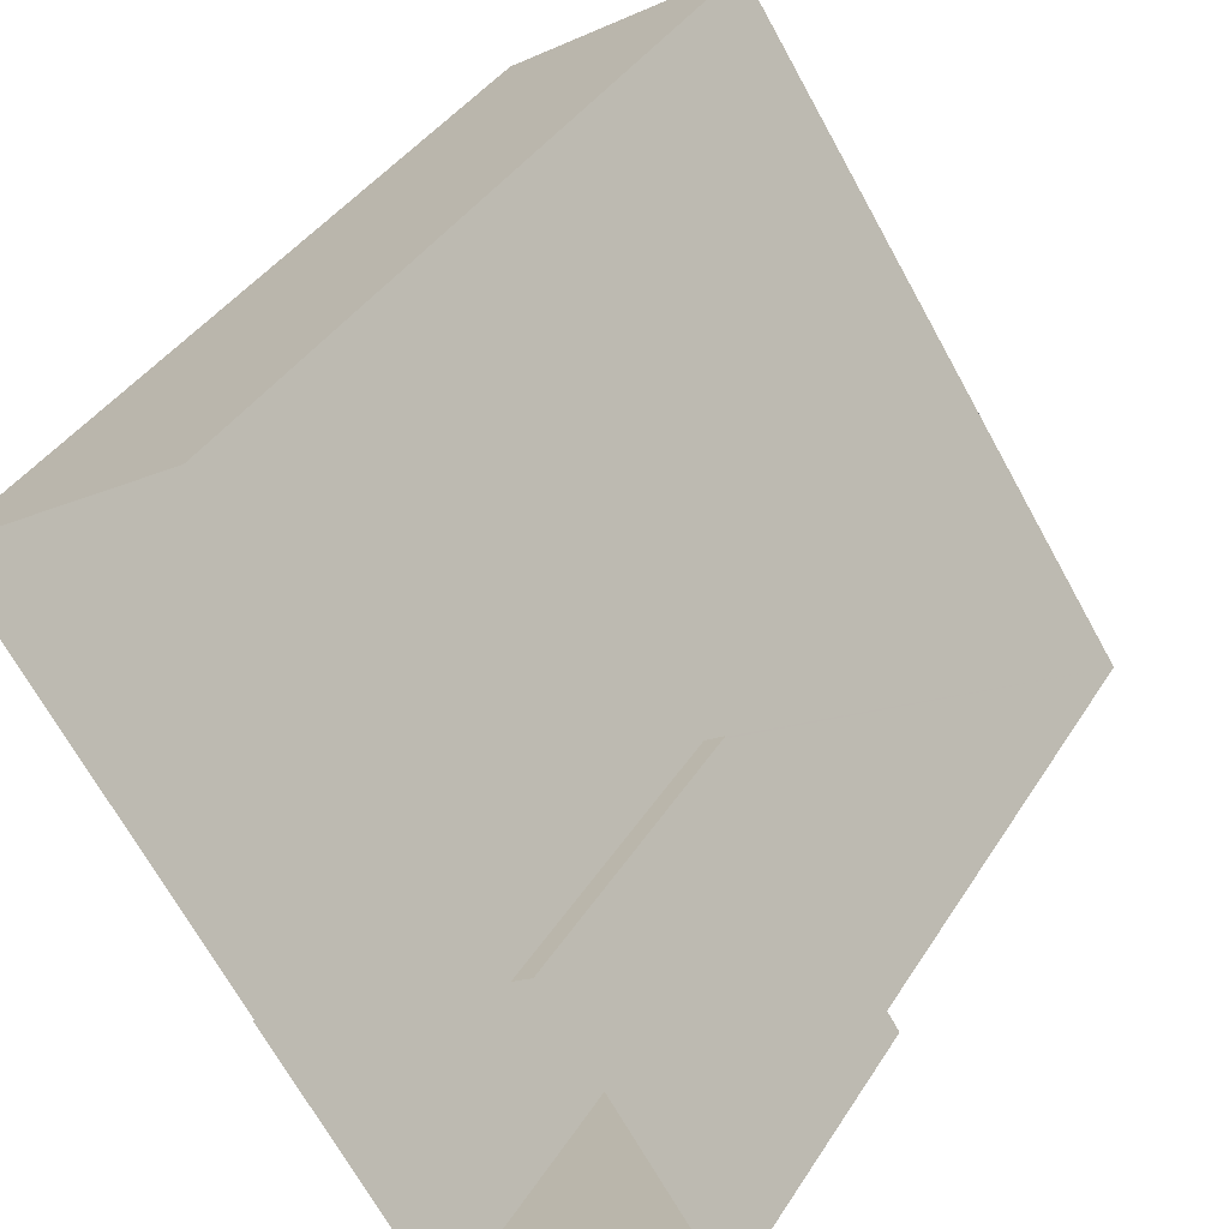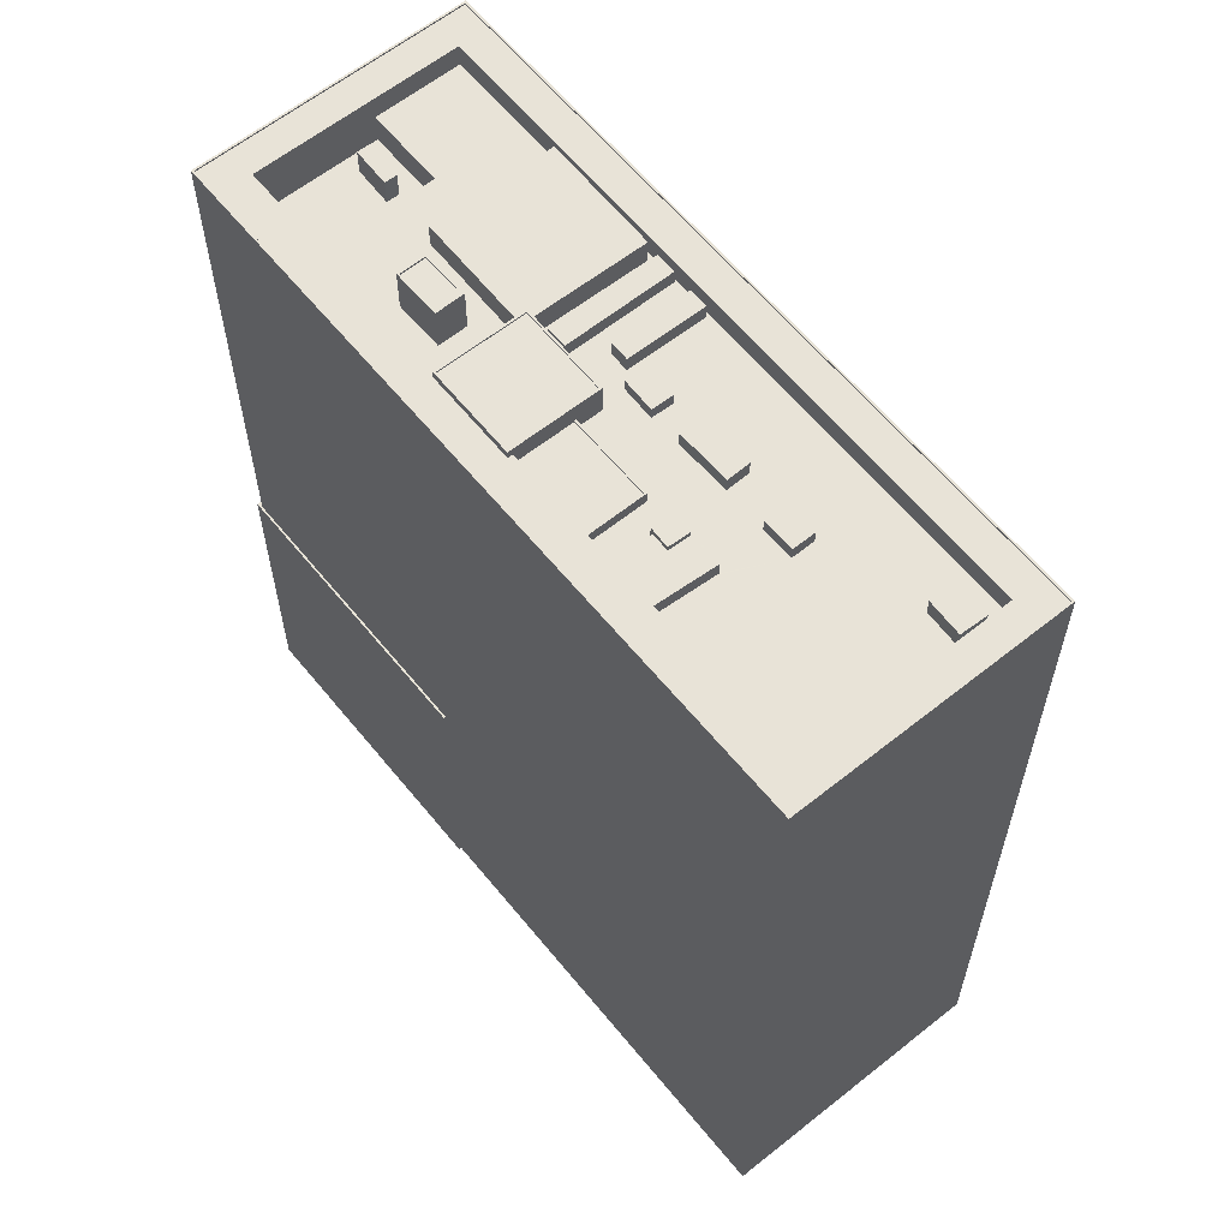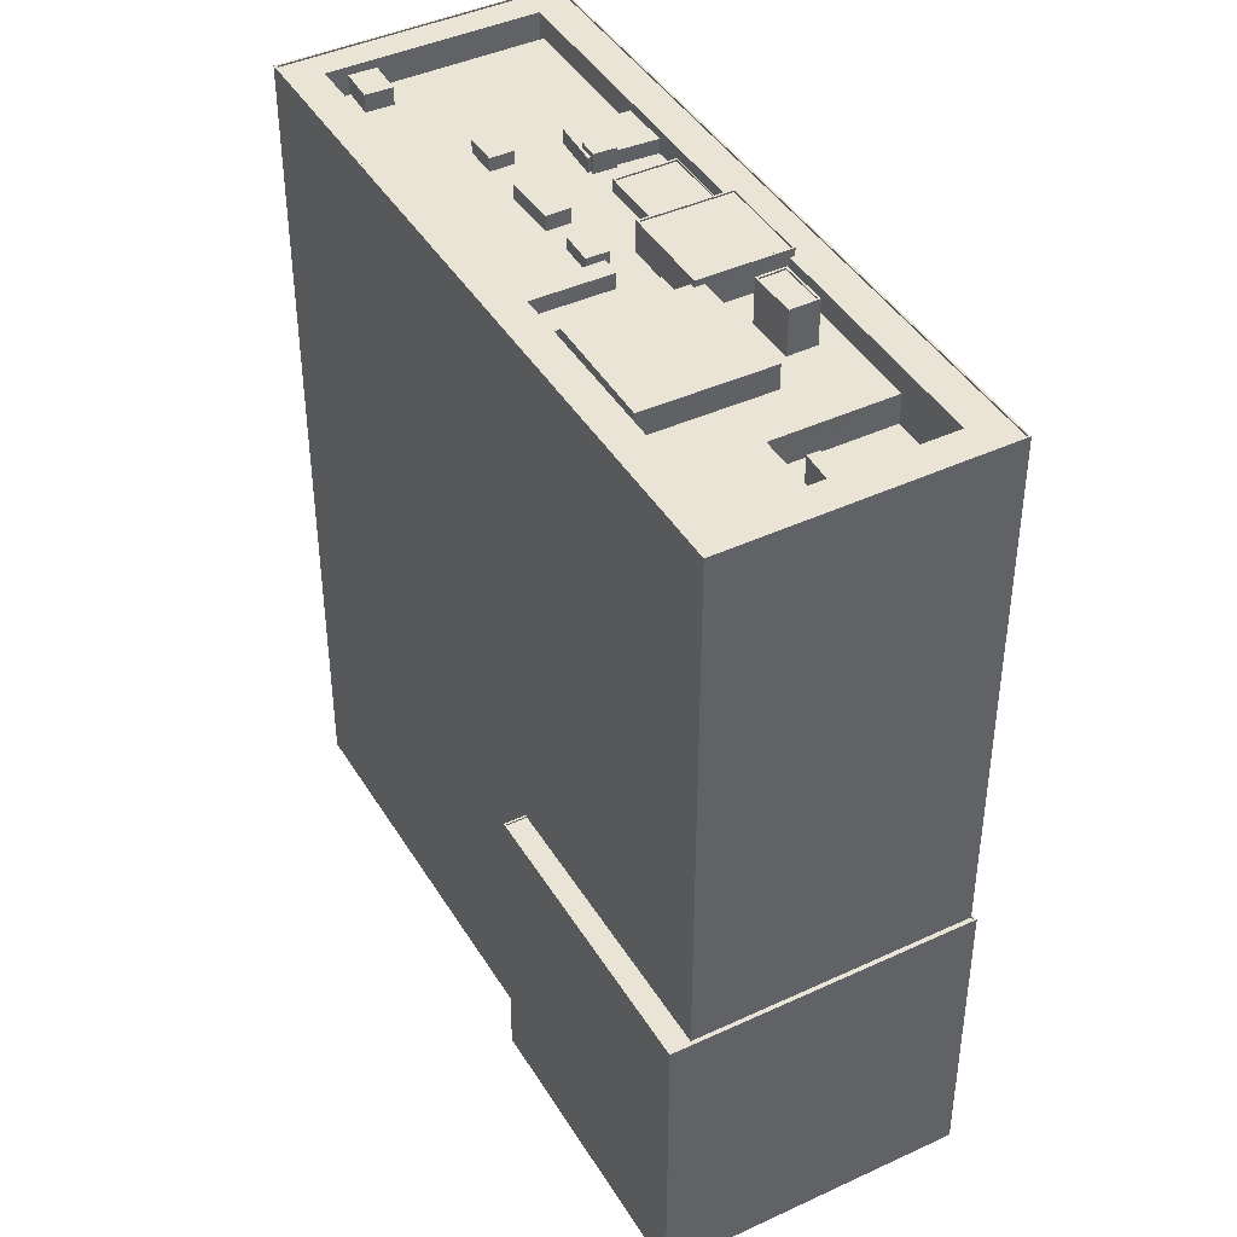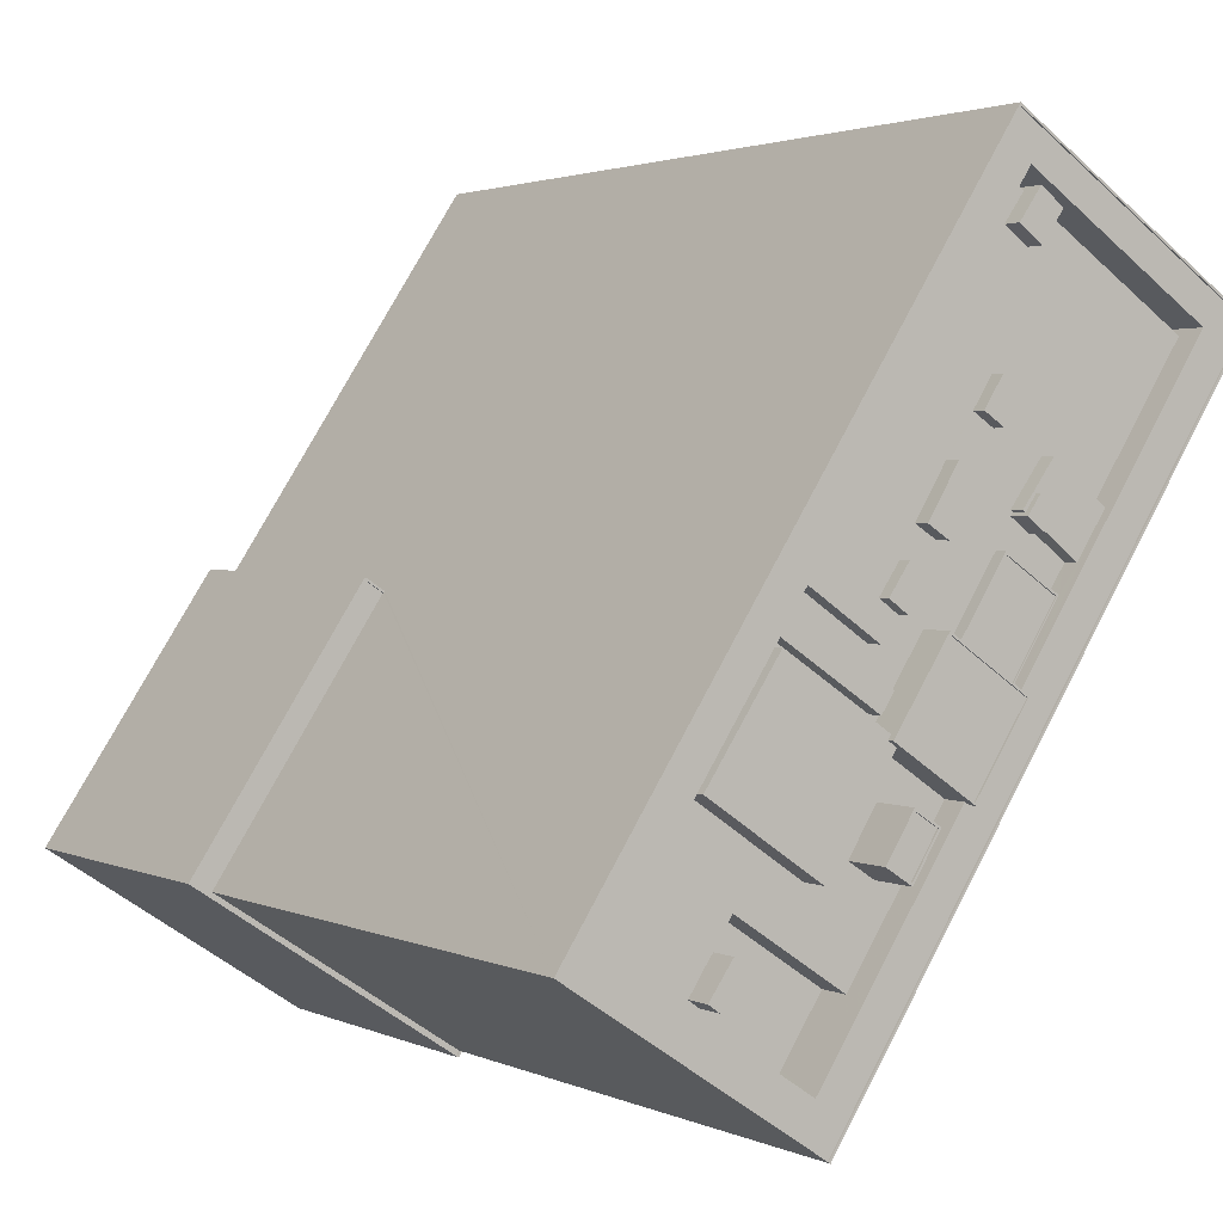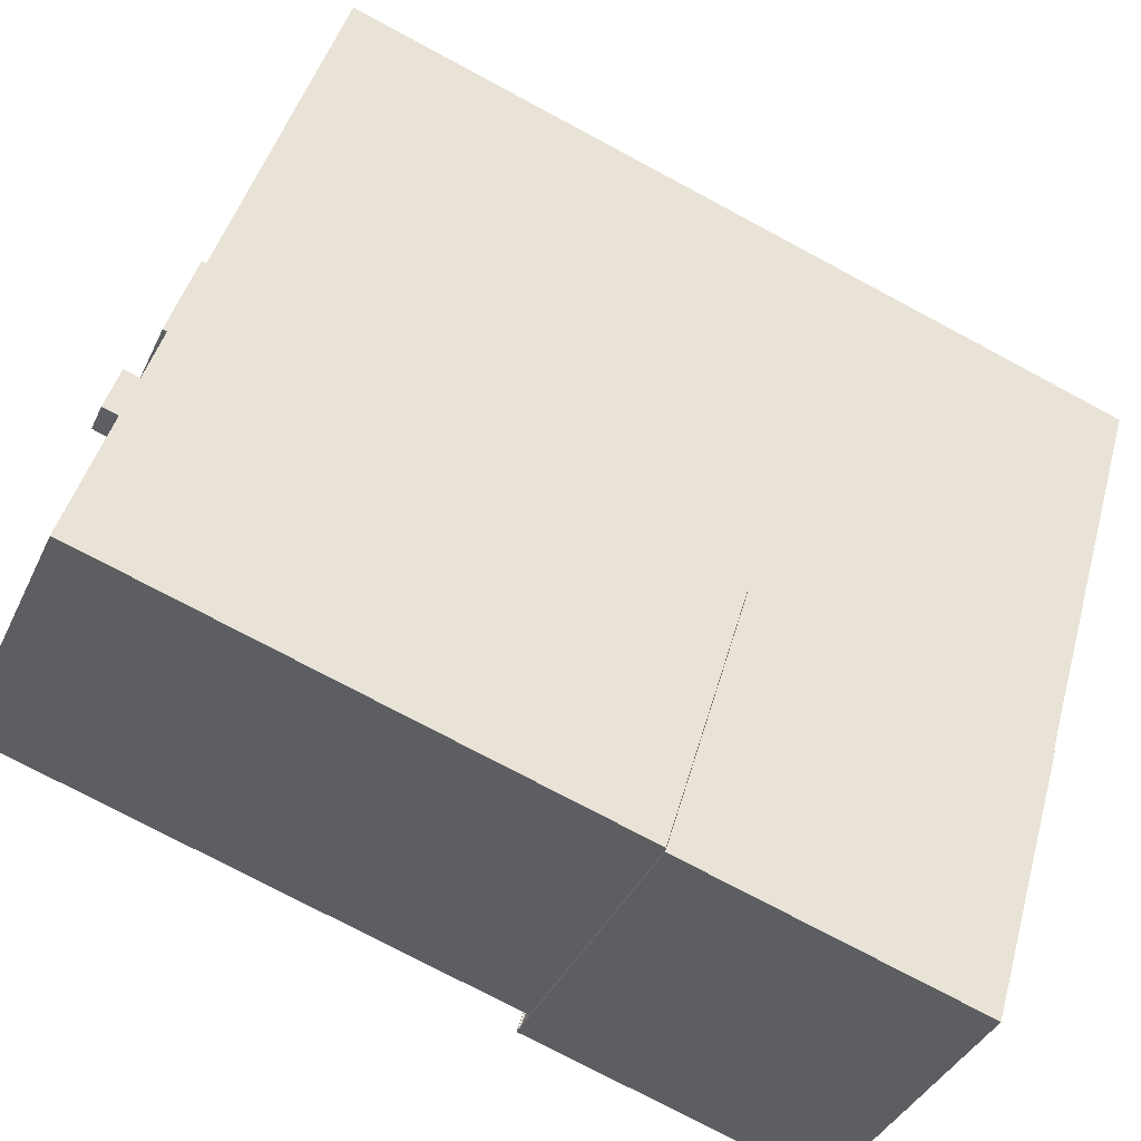
<metadata>
{"format":"obj","ext":"obj","renderer":"f3d","projection":"perspective","resolution":1024,"background":"white","views":[{"elev":38.3,"azim":-151.4,"up":"+Y"},{"elev":61.5,"azim":107.5,"up":"+Z"},{"elev":42.7,"azim":-62.5,"up":"+Z"},{"elev":2.2,"azim":-32.8,"up":"+Y"},{"elev":-75.6,"azim":61.9,"up":"+Y"}]}
</metadata>
<code>
v -6656 -3.752e+04 119.1
v -6655 -3.752e+04 123.1
v -6656 -3.752e+04 123.1
v -6655 -3.752e+04 119.1
v -6653 -3.751e+04 123.1
v -6653 -3.751e+04 119.1
v -6651 -3.751e+04 123.1
v -6651 -3.751e+04 119.1
v -6619 -3.75e+04 46.12
v -6619 -3.75e+04 46.12
v -6619 -3.75e+04 46.37
v -6619 -3.75e+04 46.37
v -6641 -3.753e+04 46.12
v -6641 -3.753e+04 46.37
v -6643 -3.753e+04 46.37
v -6643 -3.753e+04 46.12
v -6682 -3.751e+04 46.13
v -6682 -3.751e+04 46.38
v -6657 -3.747e+04 46.38
v -6657 -3.747e+04 46.13
v -6654 -3.747e+04 46.38
v -6654 -3.747e+04 46.13
v -6643 -3.753e+04 46.12
v -6643 -3.753e+04 46.37
v -6682 -3.751e+04 0.3355
v -6657 -3.747e+04 46.38
v -6657 -3.747e+04 0.3339
v -6682 -3.751e+04 46.38
v -6654 -3.747e+04 46.38
v -6654 -3.747e+04 0.3328
v -6643 -3.753e+04 46.37
v -6643 -3.753e+04 0.3215
v -6619 -3.75e+04 0.3199
v -6618 -3.75e+04 46.37
v -6618 -3.75e+04 0.3198
v -6619 -3.75e+04 46.37
v -6617 -3.742e+04 0.331
v -6617 -3.742e+04 127.4
v -6679 -3.751e+04 46.13
v -6679 -3.751e+04 127.4
v -6581 -3.744e+04 127.3
v -6581 -3.744e+04 0.3181
v -6643 -3.753e+04 127.3
v -6643 -3.753e+04 46.37
v -6678 -3.751e+04 127.1
v -6643 -3.753e+04 127.3
v -6643 -3.753e+04 127.1
v -6678 -3.751e+04 127.4
v -6617 -3.742e+04 127.1
v -6617 -3.742e+04 127.4
v -6582 -3.744e+04 127.3
v -6582 -3.744e+04 127.1
v -6645 -3.753e+04 119.1
v -6645 -3.753e+04 127.1
v -6644 -3.752e+04 119.1
v -6638 -3.752e+04 119.1
v -6638 -3.752e+04 123.6
v -6631 -3.751e+04 123.6
v -6624 -3.749e+04 127.1
v -6624 -3.749e+04 123.6
v -6588 -3.744e+04 119.1
v -6589 -3.744e+04 119.1
v -6589 -3.744e+04 123.6
v -6588 -3.744e+04 127.1
v -6602 -3.746e+04 125.8
v -6616 -3.748e+04 127.1
v -6607 -3.747e+04 123.6
v -6609 -3.747e+04 123.6
v -6609 -3.747e+04 125.4
v -6616 -3.748e+04 125.4
v -6602 -3.746e+04 123.6
v -6607 -3.747e+04 125.8
v -6615 -3.742e+04 119.1
v -6615 -3.742e+04 127.1
v -6672 -3.751e+04 123.6
v -6658 -3.749e+04 123.6
v -6672 -3.751e+04 127.1
v -6616 -3.742e+04 119.1
v -6616 -3.742e+04 123.6
v -6650 -3.748e+04 123.6
v -6643 -3.747e+04 123.6
v -6646 -3.747e+04 123.6
v -6660 -3.752e+04 119.1
v -6660 -3.752e+04 123.6
v -6610 -3.746e+04 125.8
v -6615 -3.746e+04 123.6
v -6615 -3.746e+04 125.8
v -6610 -3.746e+04 123.6
v -6610 -3.746e+04 123.6
v -6612 -3.746e+04 125.8
v -6612 -3.746e+04 123.6
v -6614 -3.746e+04 125.8
v -6614 -3.746e+04 123.6
v -6613 -3.746e+04 125.8
v -6613 -3.746e+04 126.6
v -6610 -3.746e+04 126.6
v -6610 -3.746e+04 125.8
v -6612 -3.746e+04 123.6
v -6612 -3.746e+04 126.6
v -6615 -3.746e+04 123.6
v -6615 -3.746e+04 126.6
v -6613 -3.743e+04 123.6
v -6613 -3.743e+04 119.1
v -6596 -3.744e+04 123.6
v -6609 -3.743e+04 119.1
v -6609 -3.743e+04 123.6
v -6607 -3.743e+04 123.6
v -6607 -3.743e+04 123.6
v -6653 -3.751e+04 119.1
v -6653 -3.751e+04 123.6
v -6659 -3.751e+04 119.1
v -6615 -3.745e+04 125.6
v -6615 -3.745e+04 123.6
v -6618 -3.745e+04 123.6
v -6618 -3.745e+04 125.6
v -6617 -3.745e+04 123.6
v -6617 -3.745e+04 125.6
v -6620 -3.745e+04 123.6
v -6620 -3.745e+04 125.6
v -6624 -3.746e+04 123.6
v -6624 -3.746e+04 125.9
v -6624 -3.746e+04 123.6
v -6621 -3.746e+04 125.9
v -6621 -3.746e+04 123.6
v -6626 -3.747e+04 123.6
v -6626 -3.747e+04 125.9
v -6629 -3.746e+04 123.6
v -6629 -3.746e+04 125.9
v -6628 -3.747e+04 125.4
v -6628 -3.747e+04 123.6
v -6631 -3.747e+04 123.6
v -6631 -3.747e+04 125.4
v -6631 -3.747e+04 123.6
v -6631 -3.747e+04 125.4
v -6631 -3.747e+04 123.6
v -6634 -3.747e+04 123.6
v -6634 -3.747e+04 125.4
v -6633 -3.747e+04 123.6
v -6609 -3.747e+04 125.4
v -6617 -3.747e+04 125.4
v -6617 -3.747e+04 125.2
v -6609 -3.747e+04 125.2
v -6616 -3.748e+04 125.2
v -6616 -3.748e+04 125.4
v -6624 -3.748e+04 125.4
v -6624 -3.748e+04 125.2
v -6624 -3.748e+04 123.6
v -6617 -3.747e+04 125.4
v -6617 -3.747e+04 123.6
v -6624 -3.748e+04 125.4
v -6613 -3.743e+04 119.1
v -6609 -3.743e+04 126.2
v -6609 -3.743e+04 119.1
v -6613 -3.743e+04 126.2
v -6612 -3.743e+04 126.2
v -6612 -3.743e+04 123.6
v -6616 -3.743e+04 123.6
v -6616 -3.743e+04 126.2
v -6634 -3.75e+04 123.6
v -6630 -3.75e+04 123.6
v -6630 -3.75e+04 130.4
v -6634 -3.75e+04 130.4
v -6631 -3.75e+04 130.4
v -6634 -3.749e+04 130.1
v -6631 -3.75e+04 130.1
v -6634 -3.749e+04 130.4
v -6634 -3.75e+04 130.1
v -6634 -3.75e+04 130.4
v -6637 -3.75e+04 130.1
v -6637 -3.75e+04 130.4
v -6638 -3.75e+04 123.6
v -6638 -3.75e+04 130.4
v -6634 -3.749e+04 130.4
v -6634 -3.749e+04 123.6
v -6634 -3.749e+04 123.6
v -6635 -3.749e+04 123.6
v -6635 -3.749e+04 127.3
v -6630 -3.748e+04 123.6
v -6627 -3.748e+04 123.6
v -6627 -3.748e+04 128.3
v -6635 -3.749e+04 127.3
v -6635 -3.749e+04 128.3
v -6635 -3.749e+04 128.1
v -6624 -3.749e+04 128.3
v -6624 -3.749e+04 128.1
v -6635 -3.749e+04 128.3
v -6627 -3.748e+04 128.3
v -6627 -3.748e+04 128.1
v -6616 -3.748e+04 128.3
v -6616 -3.748e+04 128.1
v -6616 -3.748e+04 128.3
v -6616 -3.748e+04 127.1
v -6625 -3.748e+04 123.6
v -6624 -3.75e+04 127.1
v -6624 -3.75e+04 128.3
v -6634 -3.749e+04 127.3
v -6634 -3.749e+04 123.6
v -6645 -3.747e+04 123.6
v -6645 -3.747e+04 125.9
v -6644 -3.747e+04 125.9
v -6644 -3.747e+04 123.6
v -6634 -3.747e+04 125.9
v -6634 -3.747e+04 123.6
v -6635 -3.748e+04 123.6
v -6635 -3.748e+04 125.9
v -6649 -3.748e+04 123.6
v -6649 -3.748e+04 125.8
v -6648 -3.747e+04 125.8
v -6648 -3.747e+04 123.6
v -6633 -3.748e+04 125.8
v -6633 -3.748e+04 123.6
v -6635 -3.748e+04 123.6
v -6635 -3.748e+04 125.8
v -6660 -3.749e+04 123.6
v -6660 -3.749e+04 127.3
v -6657 -3.749e+04 123.6
v -6650 -3.748e+04 127.3
v -6650 -3.748e+04 123.6
v -6644 -3.75e+04 127.3
v -6641 -3.75e+04 123.6
v -6644 -3.75e+04 123.6
v -6634 -3.747e+04 123.6
f 37 42 30
f 27 30 25
f 33 35 32
f 30 42 33
f 25 30 32
f 30 33 32
f 1 2 3
f 1 4 2
f 1 3 5
f 6 1 5
f 6 5 7
f 8 6 7
f 4 7 2
f 4 8 7
f 9 10 11
f 12 9 11
f 13 11 10
f 13 14 11
f 15 16 17
f 18 15 17
f 19 18 17
f 20 19 17
f 21 19 20
f 22 21 20
f 23 16 15
f 24 23 15
f 25 26 27
f 25 28 26
f 29 27 26
f 29 30 27
f 31 28 25
f 32 31 25
f 33 34 35
f 33 36 34
f 34 32 35
f 34 31 32
f 29 37 30
f 37 29 38
f 39 40 21
f 22 39 21
f 40 38 29
f 40 29 21
f 41 42 37
f 38 41 37
f 33 42 36
f 42 41 36
f 14 43 44
f 36 41 43
f 13 9 12
f 14 13 12
f 12 36 43
f 14 12 43
f 44 43 24
f 43 40 24
f 24 39 23
f 24 40 39
f 45 46 47
f 45 48 46
f 49 48 45
f 49 50 48
f 51 49 52
f 51 50 49
f 47 51 52
f 47 46 51
f 53 54 55
f 56 55 57
f 58 54 59
f 58 59 60
f 57 54 58
f 55 54 57
f 61 62 63
f 61 63 64
f 64 65 66
f 67 68 69
f 66 69 70
f 63 71 65
f 72 67 69
f 66 65 72
f 64 63 65
f 66 72 69
f 73 64 74
f 73 61 64
f 75 76 77
f 78 73 79
f 77 76 80
f 77 81 74
f 79 73 74
f 77 80 82
f 77 82 81
f 81 79 74
f 53 83 84
f 53 84 54
f 84 77 54
f 84 75 77
f 85 86 87
f 85 88 86
f 88 85 89
f 85 65 89
f 65 71 89
f 72 90 91
f 67 72 91
f 92 87 86
f 93 92 86
f 94 95 96
f 97 94 96
f 97 96 90
f 91 90 98
f 98 90 99
f 90 96 99
f 100 99 101
f 100 98 99
f 95 92 101
f 101 92 100
f 95 94 92
f 100 92 93
f 102 78 79
f 102 103 78
f 104 62 105
f 105 106 107
f 104 63 62
f 108 104 105
f 108 105 107
f 109 56 57
f 110 109 57
f 109 110 111
f 110 84 111
f 84 83 111
f 112 113 114
f 115 112 114
f 116 112 117
f 116 113 112
f 118 117 119
f 118 116 117
f 118 119 115
f 114 118 115
f 120 121 122
f 122 123 124
f 122 121 123
f 125 123 126
f 125 124 123
f 127 126 128
f 127 125 126
f 127 128 121
f 120 127 121
f 129 130 131
f 132 129 131
f 130 129 133
f 129 134 133
f 134 135 133
f 136 134 137
f 136 135 134
f 137 132 138
f 137 138 136
f 132 131 138
f 139 140 141
f 142 139 141
f 143 144 139
f 142 143 139
f 145 141 140
f 145 146 141
f 147 148 149
f 147 150 148
f 69 149 148
f 69 68 149
f 151 152 153
f 151 154 152
f 155 106 152
f 152 106 153
f 155 156 106
f 153 106 105
f 157 156 155
f 158 157 155
f 157 158 102
f 158 154 102
f 102 151 103
f 102 154 151
f 159 160 161
f 162 159 161
f 163 164 165
f 163 166 164
f 163 165 167
f 168 163 167
f 168 167 169
f 170 168 169
f 166 169 164
f 166 170 169
f 171 159 162
f 172 171 162
f 173 171 172
f 173 174 171
f 161 174 173
f 161 160 174
f 175 176 177
f 178 175 177
f 179 178 180
f 177 181 182
f 180 177 182
f 178 177 180
f 183 184 185
f 183 186 184
f 187 183 188
f 187 186 183
f 189 187 188
f 190 189 188
f 189 190 185
f 184 189 185
f 180 191 145
f 180 150 179
f 191 192 66
f 179 150 193
f 193 150 147
f 146 144 143
f 144 66 70
f 146 145 144
f 150 180 145
f 191 66 145
f 145 66 144
f 194 192 191
f 195 194 191
f 181 196 182
f 182 196 195
f 194 195 59
f 59 196 197
f 59 197 60
f 195 196 59
f 198 199 200
f 201 198 200
f 201 200 202
f 203 201 202
f 204 202 205
f 204 203 202
f 198 205 199
f 198 204 205
f 206 207 208
f 209 206 208
f 210 209 208
f 210 211 209
f 212 210 213
f 212 211 210
f 206 212 213
f 207 206 213
f 214 215 216
f 215 217 216
f 217 218 216
f 177 176 218
f 217 177 218
f 196 219 220
f 196 220 197
f 219 221 220
f 219 214 221
f 219 215 214
f 5 3 2
f 7 5 2
f 4 53 55
f 53 4 83
f 111 83 1
f 1 83 4
f 111 1 6
f 109 111 6
f 4 55 8
f 109 8 56
f 8 55 56
f 109 6 8
f 105 62 153
f 62 61 153
f 103 151 78
f 78 151 73
f 153 61 73
f 151 153 73
f 9 13 10
f 34 36 11
f 34 14 31
f 31 18 28
f 19 29 26
f 18 26 28
f 21 29 19
f 11 36 12
f 34 11 14
f 18 19 26
f 31 15 18
f 15 44 24
f 31 14 44
f 31 44 15
f 16 23 39
f 16 39 17
f 39 20 17
f 39 22 20
f 43 48 40
f 43 46 48
f 48 50 38
f 40 48 38
f 51 41 38
f 50 51 38
f 51 46 43
f 41 51 43
f 77 49 45
f 77 74 49
f 77 45 54
f 64 52 49
f 45 47 54
f 74 64 49
f 47 52 192
f 66 192 64
f 54 194 59
f 47 192 194
f 192 52 64
f 54 47 194
f 87 92 94
f 85 87 94
f 90 72 97
f 85 97 65
f 97 72 65
f 85 94 97
f 99 96 95
f 101 99 95
f 133 179 130
f 131 222 138
f 131 127 222
f 179 193 130
f 131 130 125
f 114 113 108
f 113 104 108
f 193 100 125
f 89 104 113
f 124 118 122
f 118 124 116
f 100 93 86
f 131 125 127
f 116 88 113
f 125 100 124
f 88 89 113
f 88 116 86
f 125 130 193
f 124 86 116
f 100 86 124
f 107 120 114
f 108 107 114
f 120 122 118
f 114 120 118
f 63 104 89
f 71 63 89
f 149 193 147
f 100 193 149
f 149 68 98
f 98 68 67
f 98 67 91
f 100 149 98
f 107 156 120
f 222 127 81
f 127 120 81
f 81 157 79
f 79 157 102
f 156 107 106
f 120 156 157
f 81 120 157
f 178 179 135
f 178 203 204
f 201 81 82
f 201 82 198
f 222 81 201
f 136 138 222
f 179 133 135
f 203 136 201
f 135 136 203
f 178 135 203
f 136 222 201
f 214 76 75
f 75 84 110
f 57 58 159
f 57 221 110
f 221 171 220
f 221 159 171
f 214 216 76
f 110 221 214
f 110 214 75
f 57 159 221
f 176 175 212
f 218 76 216
f 176 212 218
f 218 80 76
f 206 80 218
f 212 206 218
f 178 211 175
f 175 211 212
f 178 204 211
f 209 82 80
f 209 80 206
f 198 82 209
f 204 198 209
f 211 204 209
f 220 171 174
f 220 174 197
f 159 58 160
f 197 160 60
f 160 58 60
f 174 160 197
f 115 117 112
f 115 119 117
f 121 126 123
f 121 128 126
f 137 134 129
f 132 137 129
f 146 143 142
f 141 146 142
f 145 140 150
f 150 140 148
f 70 69 139
f 144 70 139
f 140 69 148
f 139 69 140
f 155 152 154
f 158 155 154
f 169 167 165
f 164 169 165
f 166 161 173
f 172 162 168
f 170 172 168
f 168 162 161
f 163 161 166
f 168 161 163
f 166 173 172
f 170 166 172
f 183 190 188
f 183 185 190
f 184 186 182
f 195 184 182
f 187 180 182
f 186 187 182
f 180 189 191
f 180 187 189
f 184 195 191
f 189 184 191
f 202 200 199
f 205 202 199
f 207 210 208
f 207 213 210
f 219 181 215
f 215 181 217
f 219 196 181
f 217 181 177

</code>
